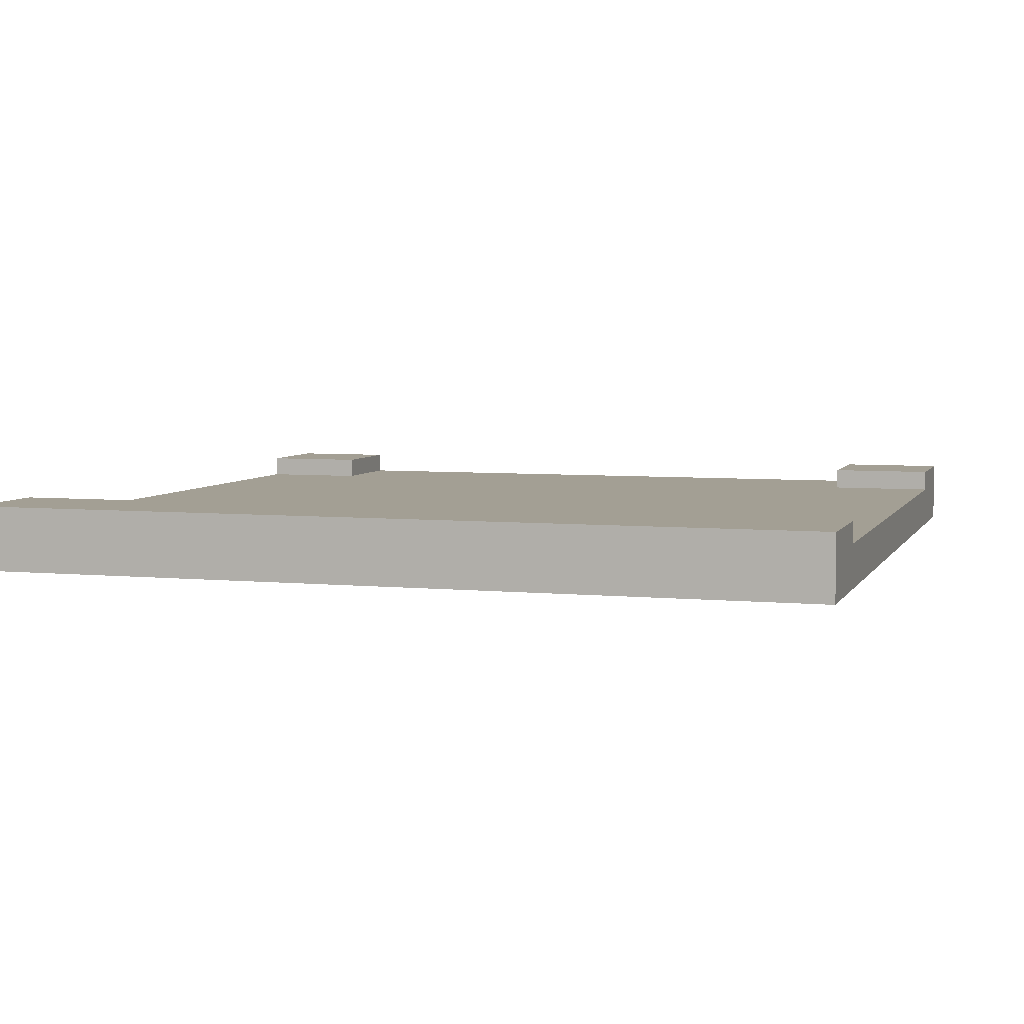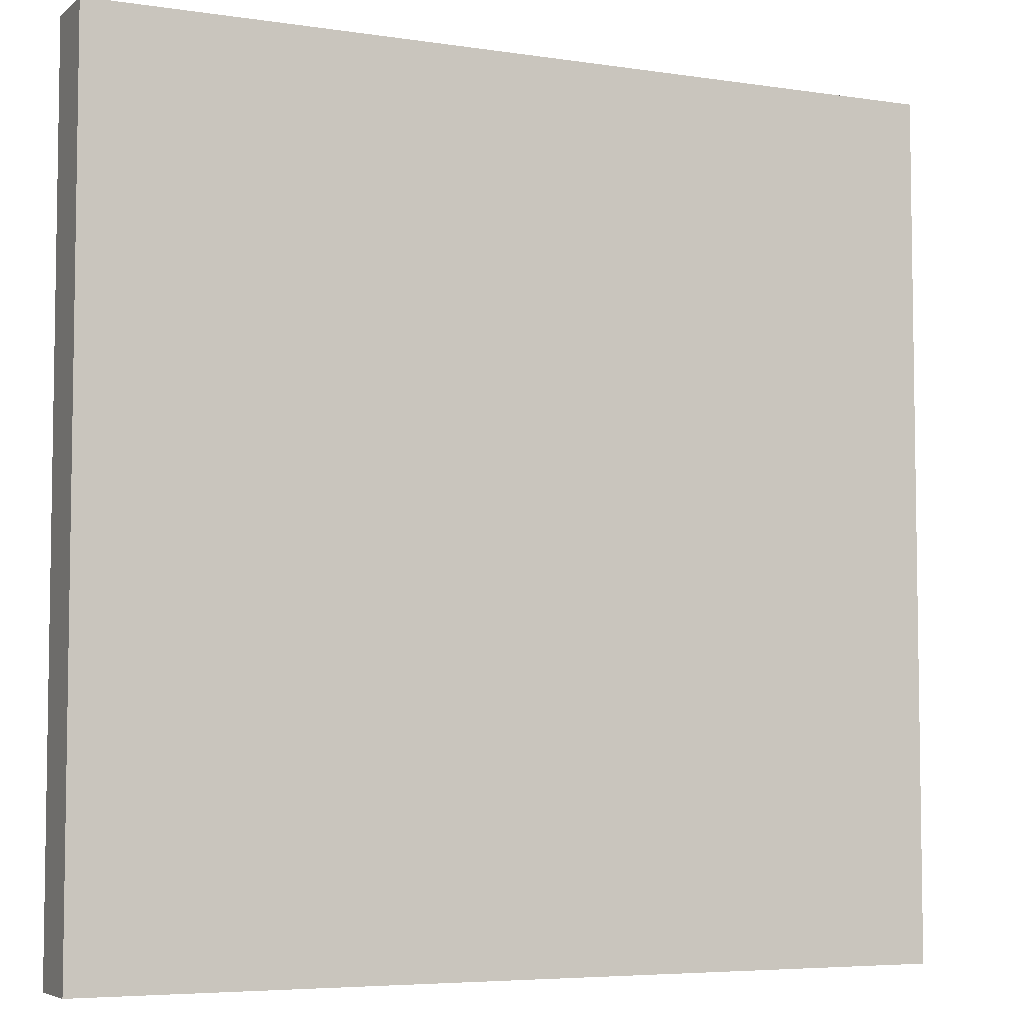
<metadata>
{"format":"obj","ext":"obj","renderer":"f3d","projection":"perspective","resolution":1024,"background":"white","views":[{"elev":5.3,"azim":-72.9,"up":"+Y"},{"elev":-5.6,"azim":-25.0,"up":"+Z"}]}
</metadata>
<code>
o
v -2 0 2
v -2 0 -2
v -2 0.1 1.5
v -2 0.1 1.3
v -2 0.2 2
v -2 0.2 1.5
v -2 0.2 1.4
v -2 0.2 1.3
v -2 0.2 0.6
v -2 0.2 0.5
v -2 0.2 -0.4
v -2 0.2 -0.5
v -2 0.2 -1.4
v -2 0.2 -1.5
v -2 0.2 -2
v -2 0.3 2
v -2 0.3 1.5
v -2 0.3 1.4
v -2 0.3 0.6
v -2 0.3 0.5
v -2 0.3 -0.4
v -2 0.3 -0.5
v -2 0.3 -1.4
v -2 0.3 -1.5
v -2 0.3 -2
v 1.5 0.2 2
v 1.5 0.2 1.9
v 1.5 0.2 1.5
v 1.5 0.2 -1.5
v 1.5 0.2 -1.9
v 1.5 0.2 -2
v 1.5 0.3 2
v 1.5 0.3 1.5
v 1.5 0.3 -1.5
v 1.5 0.3 -2
v -1.5 0.2 2
v -1.5 0.2 1.5
v -1.5 0.2 1.4
v -1.5 0.2 0.6
v -1.5 0.2 0.5
v -1.5 0.2 -0.4
v -1.5 0.2 -0.5
v -1.5 0.2 -1.4
v -1.5 0.2 -1.5
v -1.5 0.2 -2
v -1.5 0.3 2
v -1.5 0.3 1.5
v -1.5 0.3 1.4
v -1.5 0.3 0.6
v -1.5 0.3 0.5
v -1.5 0.3 -0.4
v -1.5 0.3 -0.5
v -1.5 0.3 -1.4
v -1.5 0.3 -1.5
v -1.5 0.3 -2
v 2 0 2
v 2 0 -2
v 2 0.1 1.5
v 2 0.1 1.4
v 2 0.1 1.3
v 2 0.1 1.2
v 2 0.1 0.9
v 2 0.1 0.8
v 2 0.1 0.5
v 2 0.1 0.4
v 2 0.1 0.2
v 2 0.1 0.1
v 2 0.1 -2.384e-07
v 2 0.1 -0.1
v 2 0.1 -0.2
v 2 0.1 -0.3
v 2 0.1 -0.5
v 2 0.1 -0.6
v 2 0.1 -0.9
v 2 0.1 -1
v 2 0.1 -1.3
v 2 0.1 -1.4
v 2 0.1 -1.5
v 2 0.2 2
v 2 0.2 1.5
v 2 0.2 1.4
v 2 0.2 1.3
v 2 0.2 1.2
v 2 0.2 0.9
v 2 0.2 0.8
v 2 0.2 0.5
v 2 0.2 0.4
v 2 0.2 0.2
v 2 0.2 0.1
v 2 0.2 -2.384e-07
v 2 0.2 -0.1
v 2 0.2 -0.2
v 2 0.2 -0.3
v 2 0.2 -0.5
v 2 0.2 -0.6
v 2 0.2 -0.9
v 2 0.2 -1
v 2 0.2 -1.3
v 2 0.2 -1.4
v 2 0.2 -1.5
v 2 0.2 -2
v 2 0.3 2
v 2 0.3 1.5
v 2 0.3 -1.5
v 2 0.3 -2
v -2 0 2
v -2 0.2 2
v -2 0.3 2
v -1.5 0.1 2
v -1.5 0.2 2
v -1.5 0.3 2
v -1.4 0.1 2
v -1.4 0.2 2
v -0.5 0.1 2
v -0.5 0.2 2
v -0.4 0.1 2
v -0.4 0.2 2
v -0.2 0.1 2
v -0.2 0.2 2
v -0.1 0.1 2
v -0.1 0.2 2
v 2.384e-07 0.1 2
v 2.384e-07 0.2 2
v 0.1 0.1 2
v 0.1 0.2 2
v 0.2 0.1 2
v 0.2 0.2 2
v 0.3 0.1 2
v 0.3 0.2 2
v 0.4 0.1 2
v 0.4 0.2 2
v 1.5 0.1 2
v 1.5 0.2 2
v 1.5 0.3 2
v 2 0 2
v 2 0.2 2
v 2 0.3 2
v 1.5 0.2 -1.5
v 1.5 0.3 -1.5
v 1.9 0.2 -1.5
v 2 0.2 -1.5
v 2 0.3 -1.5
v 1.5 0.2 1.5
v 1.5 0.3 1.5
v 2 0.2 1.5
v 2 0.3 1.5
v -2 0 -2
v -2 0.2 -2
v -2 0.3 -2
v -1.5 0.1 -2
v -1.5 0.2 -2
v -1.5 0.3 -2
v -1.4 0.1 -2
v -1.4 0.2 -2
v -1.3 0.1 -2
v -1.3 0.2 -2
v -1.2 0.1 -2
v -1.2 0.2 -2
v -1.1 0.1 -2
v -1.1 0.2 -2
v -1 0.1 -2
v -1 0.2 -2
v -0.9 0.1 -2
v -0.9 0.2 -2
v -0.8 0.1 -2
v -0.8 0.2 -2
v -0.7 0.1 -2
v -0.7 0.2 -2
v -0.6 0.1 -2
v -0.6 0.2 -2
v -0.5 0.1 -2
v -0.5 0.2 -2
v -0.4 0.1 -2
v -0.4 0.2 -2
v -0.3 0.1 -2
v -0.3 0.2 -2
v -0.2 0.1 -2
v -0.2 0.2 -2
v -0.1 0.1 -2
v -0.1 0.2 -2
v 2.384e-07 0.1 -2
v 2.384e-07 0.2 -2
v 0.1 0.1 -2
v 0.1 0.2 -2
v 0.2 0.1 -2
v 0.2 0.2 -2
v 0.3 0.1 -2
v 0.3 0.2 -2
v 0.5 0.1 -2
v 0.5 0.2 -2
v 0.6 0.1 -2
v 0.6 0.2 -2
v 0.7 0.1 -2
v 0.7 0.2 -2
v 0.8 0.1 -2
v 0.8 0.2 -2
v 1.5 0.1 -2
v 1.5 0.2 -2
v 1.5 0.3 -2
v 2 0 -2
v 2 0.2 -2
v 2 0.3 -2
v -2 0 2
v 2 0 2
v -2 0 -2
v 2 0 -2
v -1.5 0.2 2
v -1.4 0.2 2
v -0.5 0.2 2
v -0.4 0.2 2
v -0.2 0.2 2
v -0.1 0.2 2
v 2.384e-07 0.2 2
v 0.1 0.2 2
v 0.2 0.2 2
v 0.3 0.2 2
v 0.4 0.2 2
v 1.5 0.2 2
v -1.4 0.2 1.9
v -1.3 0.2 1.9
v -1.2 0.2 1.9
v -1.1 0.2 1.9
v -1 0.2 1.9
v -0.9 0.2 1.9
v -0.8 0.2 1.9
v -0.7 0.2 1.9
v -0.6 0.2 1.9
v -0.5 0.2 1.9
v -0.4 0.2 1.9
v -0.3 0.2 1.9
v -0.2 0.2 1.9
v 0.4 0.2 1.9
v 0.5 0.2 1.9
v 0.6 0.2 1.9
v 0.7 0.2 1.9
v 0.8 0.2 1.9
v 0.9 0.2 1.9
v 1 0.2 1.9
v 1.1 0.2 1.9
v 1.2 0.2 1.9
v 1.3 0.2 1.9
v 1.4 0.2 1.9
v 1.5 0.2 1.9
v -1.5 0.2 1.5
v -1.4 0.2 1.5
v -1.3 0.2 1.5
v -1.2 0.2 1.5
v -1.1 0.2 1.5
v -1 0.2 1.5
v -0.9 0.2 1.5
v -0.8 0.2 1.5
v -0.7 0.2 1.5
v -0.6 0.2 1.5
v -0.5 0.2 1.5
v -0.4 0.2 1.5
v -0.3 0.2 1.5
v -0.2 0.2 1.5
v -0.1 0.2 1.5
v 2.384e-07 0.2 1.5
v 0.1 0.2 1.5
v 0.2 0.2 1.5
v 0.3 0.2 1.5
v 0.4 0.2 1.5
v 0.5 0.2 1.5
v 0.6 0.2 1.5
v 0.7 0.2 1.5
v 0.8 0.2 1.5
v 0.9 0.2 1.5
v 1 0.2 1.5
v 1.1 0.2 1.5
v 1.2 0.2 1.5
v 1.3 0.2 1.5
v 1.4 0.2 1.5
v 1.5 0.2 1.5
v 2 0.2 1.5
v -1.5 0.2 1.4
v 2.384e-07 0.2 1.4
v 0.1 0.2 1.4
v 1.5 0.2 1.4
v 1.9 0.2 1.4
v 2 0.2 1.4
v 1.5 0.2 1.3
v 1.9 0.2 1.3
v 2 0.2 1.3
v 1.5 0.2 1.2
v 1.9 0.2 1.2
v 2 0.2 1.2
v 1.5 0.2 1.1
v 1.9 0.2 1.1
v 1.5 0.2 1
v 1.9 0.2 1
v 1.5 0.2 0.9
v 1.9 0.2 0.9
v 2 0.2 0.9
v 1.5 0.2 0.8
v 1.9 0.2 0.8
v 2 0.2 0.8
v 1.5 0.2 0.7
v 1.9 0.2 0.7
v -1.5 0.2 0.6
v 1.5 0.2 0.6
v 1.9 0.2 0.6
v -1.5 0.2 0.5
v 1.5 0.2 0.5
v 1.9 0.2 0.5
v 2 0.2 0.5
v 1.5 0.2 0.4
v 1.9 0.2 0.4
v 2 0.2 0.4
v 1.5 0.2 0.3
v 1.9 0.2 0.3
v 1.5 0.2 0.2
v 1.9 0.2 0.2
v 2 0.2 0.2
v 1.5 0.2 0.1
v 2 0.2 0.1
v 1.4 0.2 -2.384e-07
v 1.5 0.2 -2.384e-07
v 2 0.2 -2.384e-07
v 1.4 0.2 -0.1
v 1.5 0.2 -0.1
v 2 0.2 -0.1
v 1.5 0.2 -0.2
v 2 0.2 -0.2
v 1.5 0.2 -0.3
v 1.9 0.2 -0.3
v 2 0.2 -0.3
v -1.5 0.2 -0.4
v 1.5 0.2 -0.4
v 1.9 0.2 -0.4
v -1.5 0.2 -0.5
v 1.5 0.2 -0.5
v 1.9 0.2 -0.5
v 2 0.2 -0.5
v 1.5 0.2 -0.6
v 1.9 0.2 -0.6
v 2 0.2 -0.6
v 1.5 0.2 -0.7
v 1.9 0.2 -0.7
v 1.5 0.2 -0.8
v 1.9 0.2 -0.8
v 1.5 0.2 -0.9
v 1.9 0.2 -0.9
v 2 0.2 -0.9
v 1.5 0.2 -1
v 1.9 0.2 -1
v 2 0.2 -1
v 1.5 0.2 -1.1
v 1.9 0.2 -1.1
v 1.5 0.2 -1.2
v 1.9 0.2 -1.2
v 1.5 0.2 -1.3
v 1.9 0.2 -1.3
v 2 0.2 -1.3
v -1.5 0.2 -1.4
v 2.384e-07 0.2 -1.4
v 0.1 0.2 -1.4
v 1.5 0.2 -1.4
v 1.9 0.2 -1.4
v 2 0.2 -1.4
v -1.5 0.2 -1.5
v -1.4 0.2 -1.5
v -1.3 0.2 -1.5
v -1.2 0.2 -1.5
v -1.1 0.2 -1.5
v -1 0.2 -1.5
v -0.9 0.2 -1.5
v -0.8 0.2 -1.5
v -0.7 0.2 -1.5
v -0.6 0.2 -1.5
v -0.5 0.2 -1.5
v -0.4 0.2 -1.5
v -0.3 0.2 -1.5
v -0.2 0.2 -1.5
v -0.1 0.2 -1.5
v 2.384e-07 0.2 -1.5
v 0.1 0.2 -1.5
v 0.2 0.2 -1.5
v 0.3 0.2 -1.5
v 0.4 0.2 -1.5
v 0.5 0.2 -1.5
v 0.6 0.2 -1.5
v 0.7 0.2 -1.5
v 0.8 0.2 -1.5
v 0.9 0.2 -1.5
v 1 0.2 -1.5
v 1.1 0.2 -1.5
v 1.2 0.2 -1.5
v 1.3 0.2 -1.5
v 1.4 0.2 -1.5
v 1.5 0.2 -1.5
v 1.9 0.2 -1.5
v 2 0.2 -1.5
v -0.3 0.2 -1.6
v -0.2 0.2 -1.6
v 0.3 0.2 -1.9
v 0.4 0.2 -1.9
v 0.5 0.2 -1.9
v 0.6 0.2 -1.9
v 0.7 0.2 -1.9
v 0.8 0.2 -1.9
v 0.9 0.2 -1.9
v 1 0.2 -1.9
v 1.1 0.2 -1.9
v 1.2 0.2 -1.9
v 1.3 0.2 -1.9
v 1.4 0.2 -1.9
v 1.5 0.2 -1.9
v -1.5 0.2 -2
v -1.4 0.2 -2
v -1.3 0.2 -2
v -1.2 0.2 -2
v -1.1 0.2 -2
v -1 0.2 -2
v -0.9 0.2 -2
v -0.8 0.2 -2
v -0.7 0.2 -2
v -0.6 0.2 -2
v -0.5 0.2 -2
v -0.4 0.2 -2
v -0.3 0.2 -2
v -0.2 0.2 -2
v -0.1 0.2 -2
v 2.384e-07 0.2 -2
v 0.1 0.2 -2
v 0.2 0.2 -2
v 0.3 0.2 -2
v 0.5 0.2 -2
v 0.6 0.2 -2
v 0.7 0.2 -2
v 0.8 0.2 -2
v 1.5 0.2 -2
v -2 0.3 2
v -1.5 0.3 2
v 1.5 0.3 2
v 2 0.3 2
v -2 0.3 1.5
v -1.5 0.3 1.5
v 1.5 0.3 1.5
v 2 0.3 1.5
v -2 0.3 1.4
v -1.5 0.3 1.4
v -2 0.3 0.6
v -1.5 0.3 0.6
v -2 0.3 0.5
v -1.5 0.3 0.5
v -2 0.3 -0.4
v -1.5 0.3 -0.4
v -2 0.3 -0.5
v -1.5 0.3 -0.5
v -2 0.3 -1.4
v -1.5 0.3 -1.4
v -2 0.3 -1.5
v -1.5 0.3 -1.5
v 1.5 0.3 -1.5
v 2 0.3 -1.5
v -2 0.3 -2
v -1.5 0.3 -2
v 1.5 0.3 -2
v 2 0.3 -2
f 3 2 1
f 4 2 3
f 5 3 1
f 6 4 3
f 6 3 5
f 7 4 6
f 8 2 4
f 8 4 7
f 9 2 8
f 10 2 9
f 11 2 10
f 12 2 11
f 13 2 12
f 14 2 13
f 15 2 14
f 16 6 5
f 17 7 6
f 17 6 16
f 18 8 7
f 18 7 17
f 18 9 8
f 19 10 9
f 19 9 18
f 20 11 10
f 20 10 19
f 21 12 11
f 21 11 20
f 22 13 12
f 22 12 21
f 23 14 13
f 23 13 22
f 24 15 14
f 24 14 23
f 25 15 24
f 32 27 26
f 32 28 27
f 33 28 32
f 34 31 30
f 34 30 29
f 35 31 34
f 36 37 46
f 37 38 47
f 46 37 47
f 38 39 48
f 47 38 48
f 39 40 49
f 48 39 49
f 40 41 50
f 49 40 50
f 41 42 51
f 50 41 51
f 42 43 52
f 51 42 52
f 43 44 53
f 52 43 53
f 44 45 54
f 53 44 54
f 54 45 55
f 56 57 58
f 58 57 59
f 59 57 60
f 60 57 61
f 61 57 62
f 62 57 63
f 63 57 64
f 64 57 65
f 65 57 66
f 66 57 67
f 67 57 68
f 68 57 69
f 69 57 70
f 70 57 71
f 71 57 72
f 72 57 73
f 73 57 74
f 74 57 75
f 75 57 76
f 76 57 77
f 77 57 78
f 56 58 79
f 58 59 80
f 79 58 80
f 59 60 81
f 80 59 81
f 60 61 82
f 81 60 82
f 61 62 83
f 82 61 83
f 62 63 84
f 83 62 84
f 63 64 85
f 84 63 85
f 64 65 86
f 85 64 86
f 65 66 87
f 86 65 87
f 66 67 88
f 87 66 88
f 67 68 89
f 88 67 89
f 68 69 90
f 89 68 90
f 69 70 91
f 90 69 91
f 70 71 92
f 91 70 92
f 71 72 93
f 92 71 93
f 72 73 94
f 93 72 94
f 73 74 95
f 94 73 95
f 74 75 96
f 95 74 96
f 75 76 97
f 96 75 97
f 76 77 98
f 97 76 98
f 77 78 99
f 98 77 99
f 78 57 100
f 99 78 100
f 100 57 101
f 79 80 102
f 102 80 103
f 100 101 104
f 104 101 105
f 109 107 106
f 110 108 107
f 110 107 109
f 111 108 110
f 112 109 106
f 112 110 109
f 113 110 112
f 114 112 106
f 114 113 112
f 115 113 114
f 116 114 106
f 116 115 114
f 117 115 116
f 118 116 106
f 118 117 116
f 119 117 118
f 120 118 106
f 120 119 118
f 121 119 120
f 122 120 106
f 122 121 120
f 123 121 122
f 124 122 106
f 124 123 122
f 125 123 124
f 126 124 106
f 126 125 124
f 127 125 126
f 128 126 106
f 128 127 126
f 129 127 128
f 130 128 106
f 130 129 128
f 131 129 130
f 132 130 106
f 132 131 130
f 133 131 132
f 135 133 132
f 135 132 106
f 136 134 133
f 136 133 135
f 137 134 136
f 140 139 138
f 141 139 140
f 142 139 141
f 143 144 145
f 145 144 146
f 147 148 150
f 148 149 151
f 150 148 151
f 151 149 152
f 147 150 153
f 150 151 153
f 153 151 154
f 147 153 155
f 153 154 155
f 155 154 156
f 147 155 157
f 155 156 157
f 157 156 158
f 147 157 159
f 157 158 159
f 159 158 160
f 147 159 161
f 159 160 161
f 161 160 162
f 147 161 163
f 161 162 163
f 163 162 164
f 147 163 165
f 163 164 165
f 165 164 166
f 147 165 167
f 165 166 167
f 167 166 168
f 147 167 169
f 167 168 169
f 169 168 170
f 147 169 171
f 169 170 171
f 171 170 172
f 147 171 173
f 171 172 173
f 173 172 174
f 147 173 175
f 173 174 175
f 175 174 176
f 147 175 177
f 175 176 177
f 177 176 178
f 147 177 179
f 177 178 179
f 179 178 180
f 147 179 181
f 179 180 181
f 181 180 182
f 147 181 183
f 181 182 183
f 183 182 184
f 147 183 185
f 183 184 185
f 185 184 186
f 147 185 187
f 185 186 187
f 187 186 188
f 147 187 189
f 187 188 189
f 189 188 190
f 147 189 191
f 189 190 191
f 191 190 192
f 147 191 193
f 191 192 193
f 193 192 194
f 147 193 195
f 193 194 195
f 195 194 196
f 147 195 197
f 195 196 197
f 197 196 198
f 197 198 200
f 147 197 200
f 198 199 201
f 200 198 201
f 201 199 202
f 205 204 203
f 206 204 205
f 207 208 219
f 208 209 219
f 219 209 220
f 220 209 221
f 221 209 222
f 222 209 223
f 223 209 224
f 224 209 225
f 225 209 226
f 226 209 227
f 209 210 228
f 227 209 228
f 210 211 229
f 228 210 229
f 229 211 230
f 211 212 231
f 230 211 231
f 217 218 232
f 216 217 232
f 232 218 233
f 233 218 234
f 234 218 235
f 235 218 236
f 236 218 237
f 237 218 238
f 238 218 239
f 239 218 240
f 240 218 241
f 241 218 242
f 242 218 243
f 207 219 244
f 219 220 245
f 244 219 245
f 220 221 246
f 245 220 246
f 221 222 247
f 246 221 247
f 222 223 248
f 247 222 248
f 223 224 249
f 248 223 249
f 224 225 250
f 249 224 250
f 225 226 251
f 250 225 251
f 226 227 252
f 251 226 252
f 227 228 253
f 252 227 253
f 228 229 254
f 253 228 254
f 229 230 255
f 254 229 255
f 230 231 256
f 255 230 256
f 231 212 257
f 256 231 257
f 212 213 258
f 257 212 258
f 213 214 259
f 258 213 259
f 214 215 260
f 259 214 260
f 215 216 261
f 260 215 261
f 216 232 262
f 261 216 262
f 232 233 263
f 262 232 263
f 233 234 264
f 263 233 264
f 234 235 265
f 264 234 265
f 235 236 266
f 265 235 266
f 236 237 267
f 266 236 267
f 237 238 268
f 267 237 268
f 238 239 269
f 268 238 269
f 239 240 270
f 269 239 270
f 240 241 271
f 270 240 271
f 241 242 272
f 271 241 272
f 242 243 273
f 272 242 273
f 273 243 274
f 255 256 276
f 254 255 276
f 250 251 276
f 251 252 276
f 253 254 276
f 256 257 276
f 257 258 276
f 258 259 276
f 244 245 276
f 245 246 276
f 246 247 276
f 247 248 276
f 248 249 276
f 249 250 276
f 252 253 276
f 259 260 277
f 276 259 277
f 272 273 278
f 277 260 278
f 271 272 278
f 260 261 278
f 261 262 278
f 262 263 278
f 263 264 278
f 264 265 278
f 265 266 278
f 270 271 278
f 273 274 278
f 269 270 278
f 266 267 278
f 267 268 278
f 268 269 278
f 274 275 279
f 278 274 279
f 279 275 280
f 280 275 281
f 277 278 282
f 276 277 282
f 278 279 282
f 279 280 282
f 280 281 283
f 282 280 283
f 283 281 284
f 276 282 285
f 282 283 285
f 283 284 285
f 285 284 286
f 286 284 287
f 276 285 288
f 285 286 288
f 286 287 289
f 288 286 289
f 276 288 290
f 288 289 290
f 289 287 291
f 290 289 291
f 276 290 292
f 290 291 292
f 291 287 293
f 292 291 293
f 293 287 294
f 276 292 295
f 292 293 295
f 293 294 295
f 295 294 296
f 296 294 297
f 276 295 298
f 295 296 298
f 296 297 299
f 298 296 299
f 276 298 300
f 298 299 301
f 300 298 301
f 299 297 302
f 301 299 302
f 300 301 303
f 301 302 303
f 303 302 304
f 302 297 305
f 304 302 305
f 305 297 306
f 303 304 307
f 304 305 307
f 305 306 307
f 307 306 308
f 308 306 309
f 303 307 310
f 307 308 310
f 308 309 311
f 310 308 311
f 303 310 312
f 310 311 312
f 311 309 313
f 312 311 313
f 313 309 314
f 303 312 315
f 312 313 315
f 313 314 315
f 315 314 316
f 303 315 317
f 315 316 318
f 317 315 318
f 318 316 319
f 303 317 320
f 317 318 320
f 318 319 321
f 320 318 321
f 321 319 322
f 320 321 323
f 321 322 323
f 323 322 324
f 320 323 325
f 323 324 325
f 325 324 326
f 326 324 327
f 303 320 328
f 320 325 328
f 325 326 329
f 328 325 329
f 326 327 330
f 329 326 330
f 328 329 331
f 329 330 331
f 331 330 332
f 330 327 333
f 332 330 333
f 333 327 334
f 331 332 335
f 332 333 335
f 333 334 335
f 335 334 336
f 336 334 337
f 331 335 338
f 335 336 338
f 336 337 339
f 338 336 339
f 331 338 340
f 338 339 340
f 339 337 341
f 340 339 341
f 331 340 342
f 340 341 342
f 341 337 343
f 342 341 343
f 343 337 344
f 331 342 345
f 342 343 345
f 343 344 345
f 345 344 346
f 346 344 347
f 331 345 348
f 345 346 348
f 346 347 349
f 348 346 349
f 331 348 350
f 348 349 350
f 349 347 351
f 350 349 351
f 331 350 352
f 350 351 352
f 351 347 353
f 352 351 353
f 353 347 354
f 331 352 355
f 355 352 356
f 356 352 357
f 352 353 358
f 357 352 358
f 353 354 358
f 358 354 359
f 359 354 360
f 355 356 361
f 361 356 362
f 362 356 363
f 363 356 364
f 364 356 365
f 365 356 366
f 366 356 367
f 367 356 368
f 368 356 369
f 369 356 370
f 370 356 371
f 371 356 372
f 372 356 373
f 373 356 374
f 374 356 375
f 356 357 376
f 375 356 376
f 357 358 377
f 376 357 377
f 358 359 377
f 377 359 378
f 378 359 379
f 379 359 380
f 380 359 381
f 381 359 382
f 382 359 383
f 383 359 384
f 384 359 385
f 385 359 386
f 386 359 387
f 387 359 388
f 388 359 389
f 389 359 390
f 390 359 391
f 359 360 392
f 391 359 392
f 392 360 393
f 373 374 394
f 372 373 394
f 374 375 395
f 394 374 395
f 378 379 396
f 379 380 396
f 380 381 397
f 396 380 397
f 381 382 398
f 397 381 398
f 382 383 399
f 398 382 399
f 383 384 400
f 399 383 400
f 384 385 401
f 400 384 401
f 385 386 402
f 401 385 402
f 386 387 403
f 402 386 403
f 387 388 404
f 403 387 404
f 388 389 405
f 404 388 405
f 389 390 406
f 405 389 406
f 390 391 407
f 406 390 407
f 407 391 408
f 361 362 409
f 362 363 410
f 409 362 410
f 363 364 411
f 410 363 411
f 364 365 412
f 411 364 412
f 365 366 413
f 412 365 413
f 366 367 414
f 413 366 414
f 367 368 415
f 414 367 415
f 368 369 416
f 415 368 416
f 369 370 417
f 416 369 417
f 370 371 418
f 417 370 418
f 371 372 419
f 418 371 419
f 372 394 420
f 419 372 420
f 394 395 421
f 420 394 421
f 395 375 422
f 421 395 422
f 375 376 423
f 422 375 423
f 376 377 424
f 423 376 424
f 377 378 425
f 424 377 425
f 378 396 426
f 425 378 426
f 396 397 427
f 426 396 427
f 397 398 427
f 398 399 428
f 427 398 428
f 399 400 429
f 428 399 429
f 400 401 430
f 429 400 430
f 405 406 431
f 430 401 431
f 404 405 431
f 406 407 431
f 403 404 431
f 402 403 431
f 401 402 431
f 407 408 431
f 431 408 432
f 433 434 437
f 437 434 438
f 435 436 439
f 439 436 440
f 437 438 441
f 441 438 442
f 441 442 443
f 443 442 444
f 443 444 445
f 445 444 446
f 445 446 447
f 447 446 448
f 447 448 449
f 449 448 450
f 449 450 451
f 451 450 452
f 451 452 453
f 453 452 454
f 453 454 457
f 457 454 458
f 455 456 459
f 459 456 460

</code>
